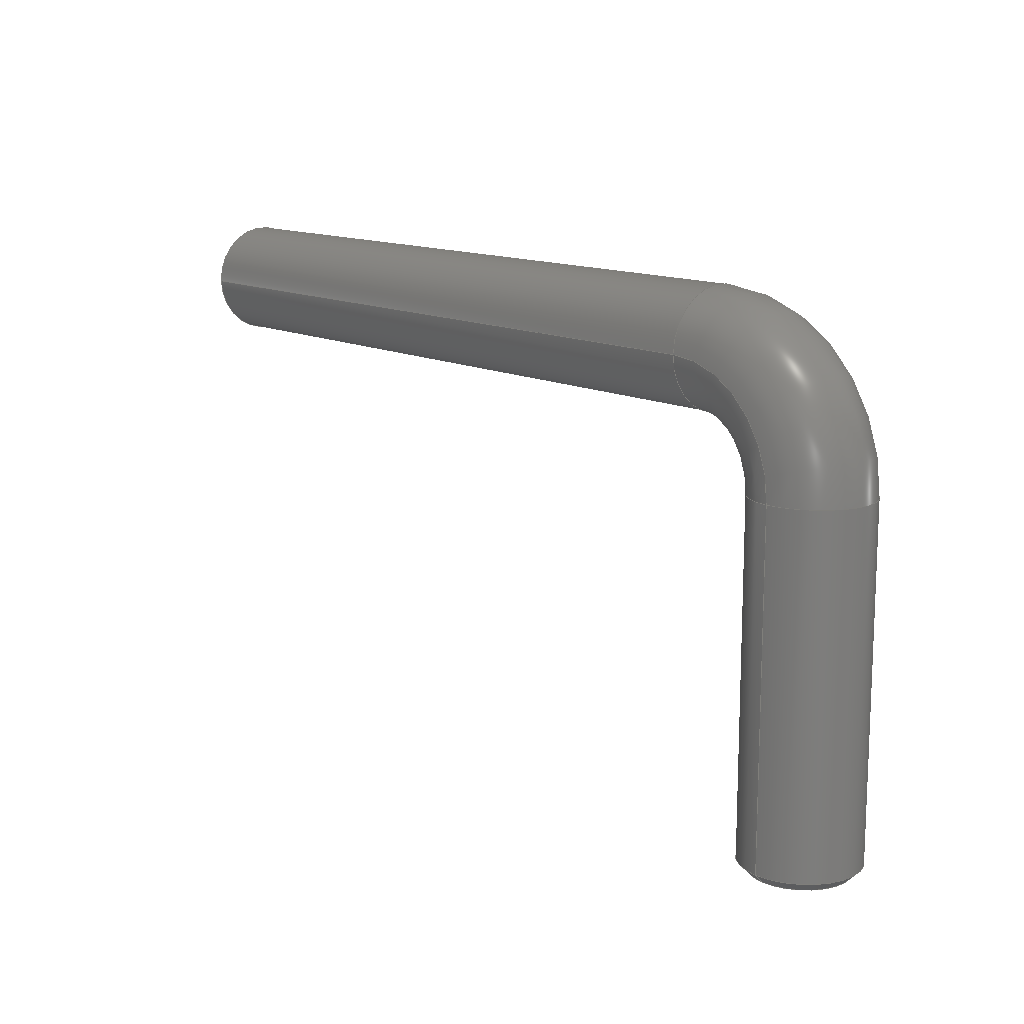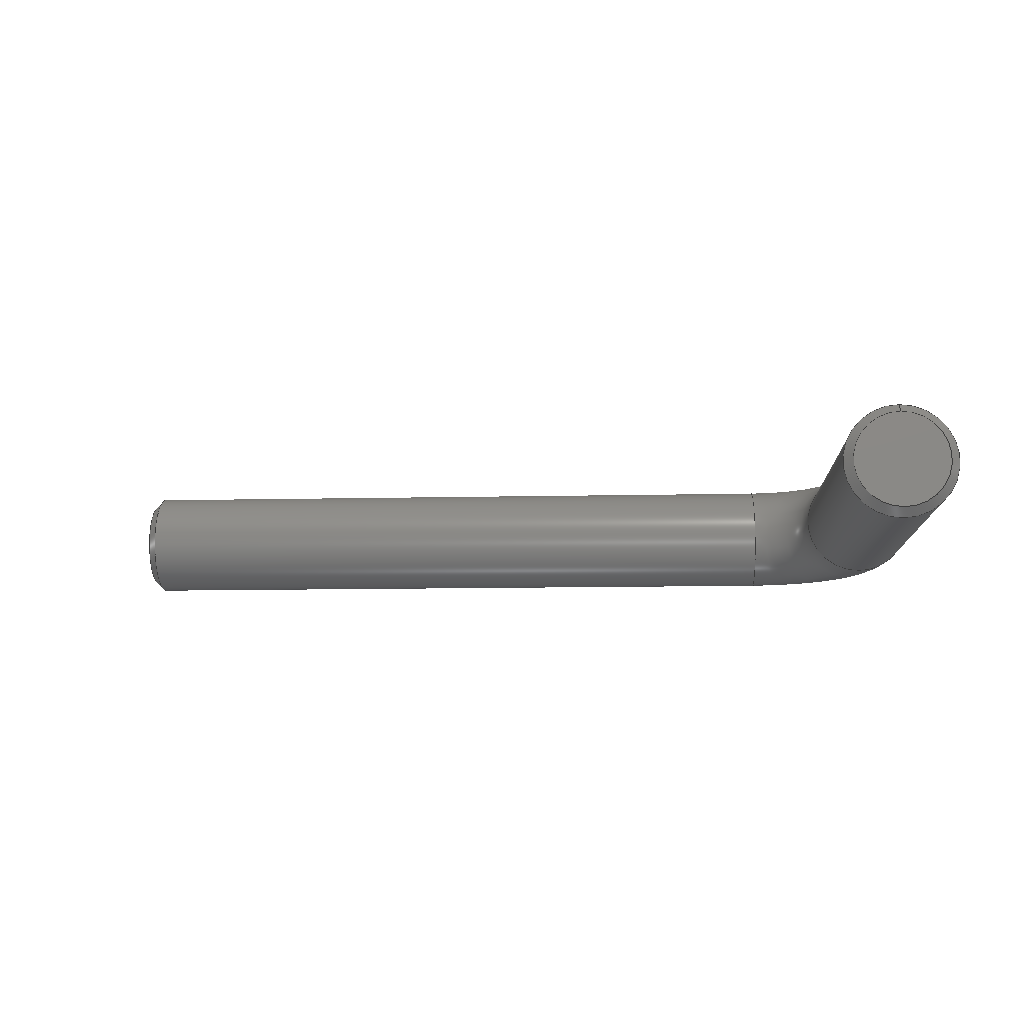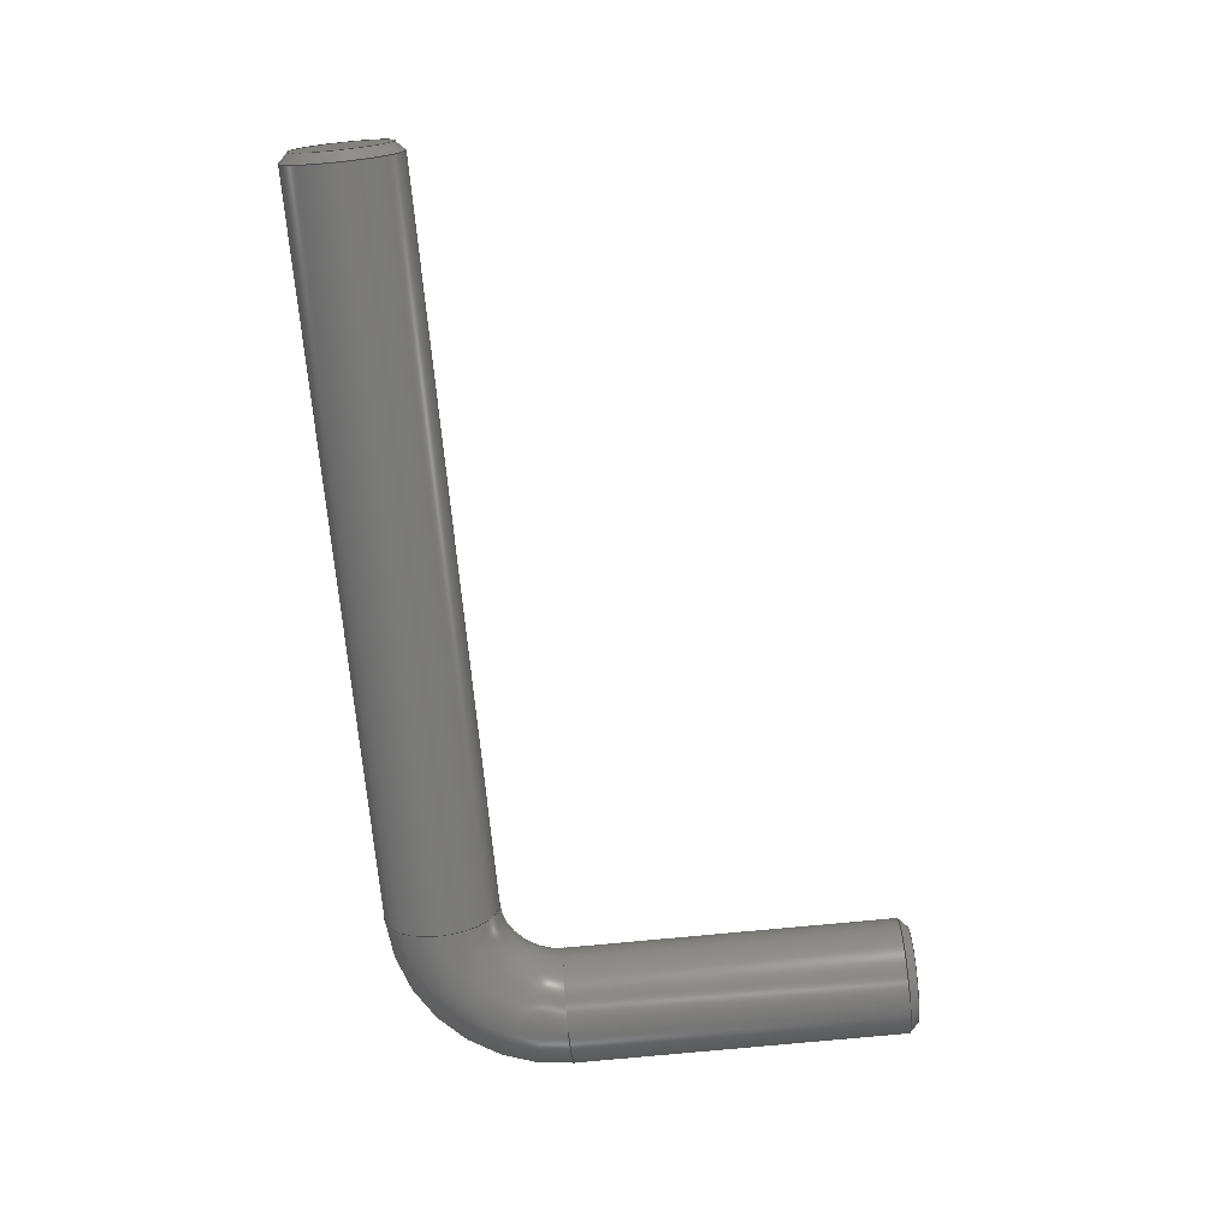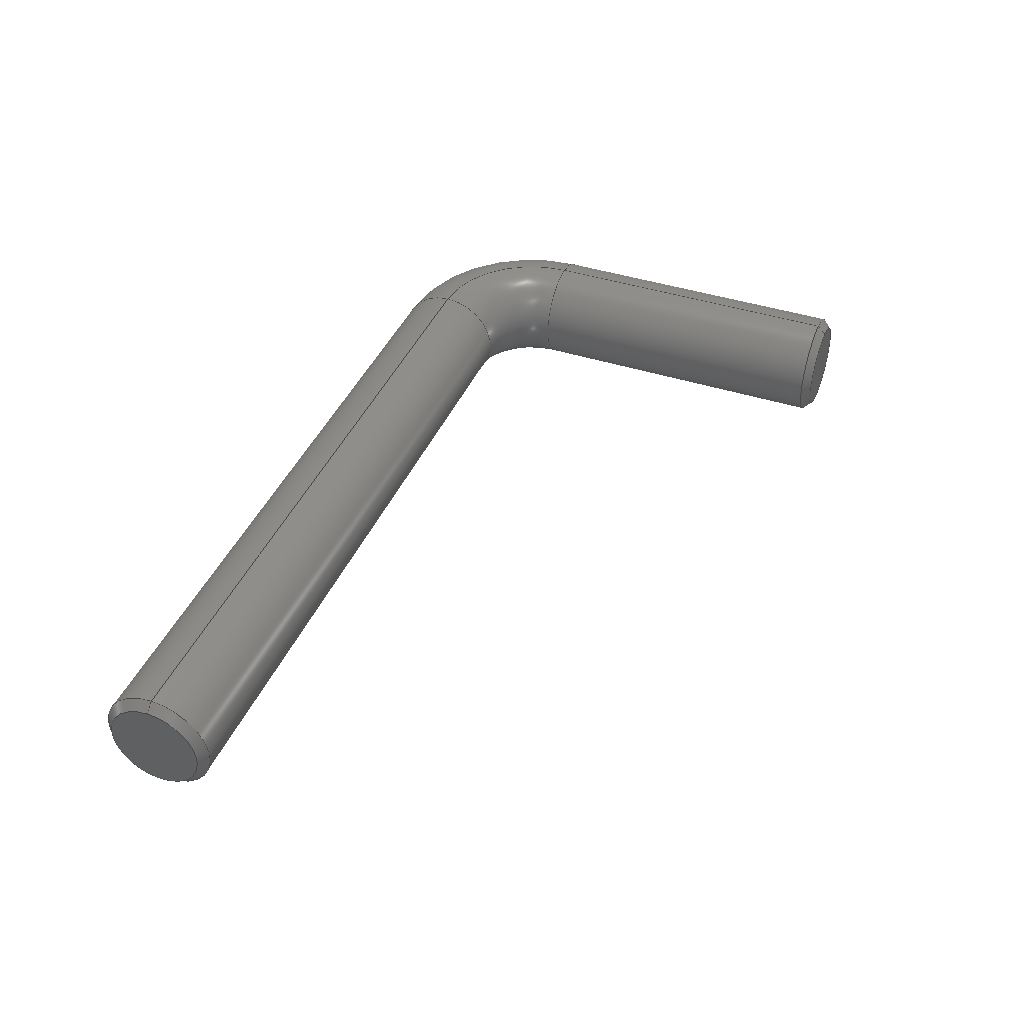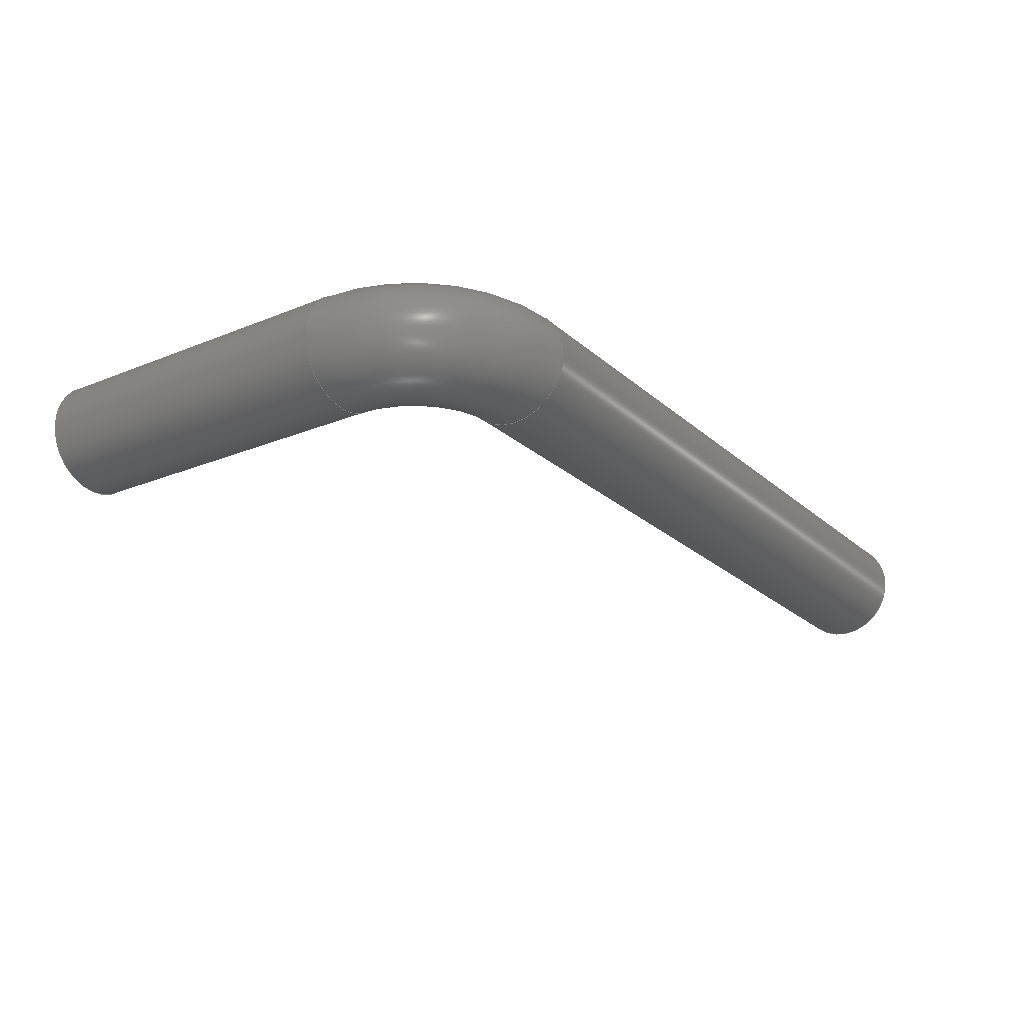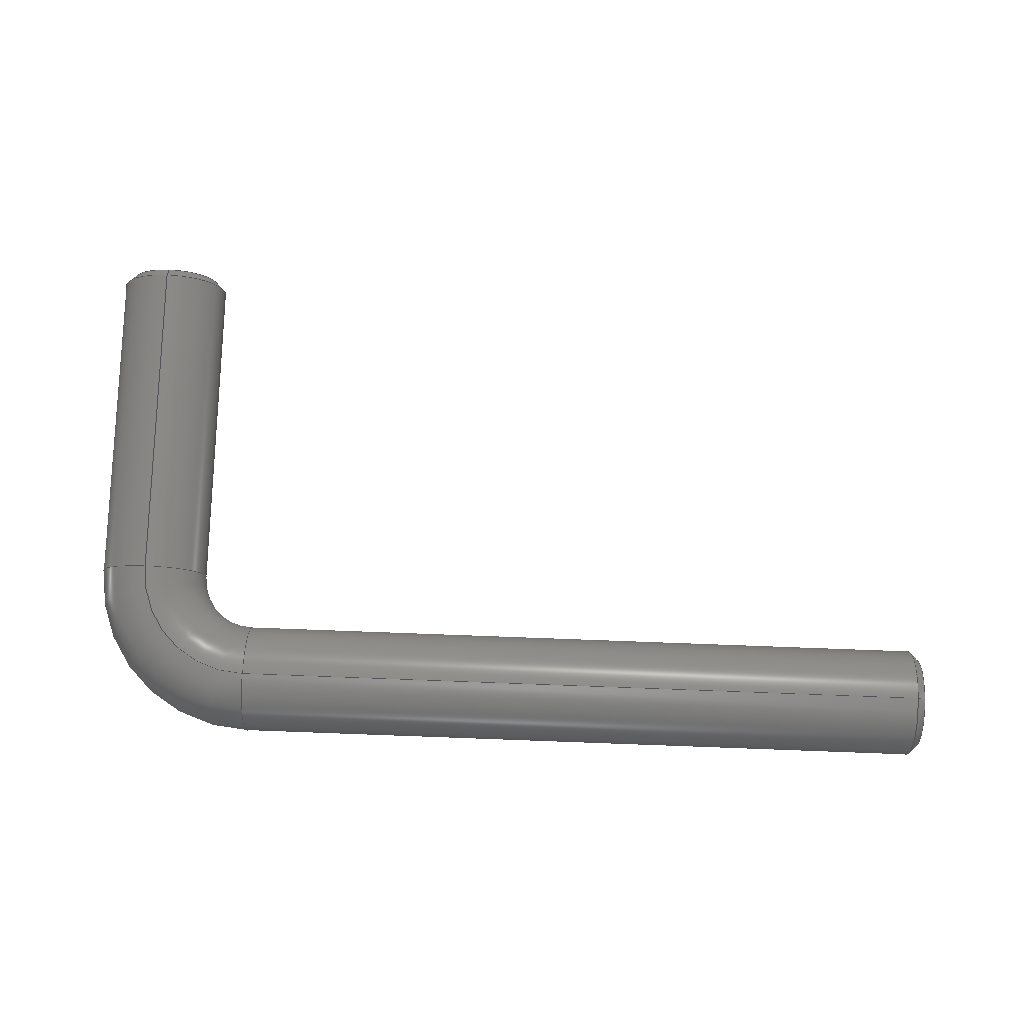
<metadata>
{"format":"step","ext":"step","renderer":"f3d","projection":"perspective","resolution":1024,"background":"white","views":[{"elev":13.1,"azim":-130.1,"up":"+Z"},{"elev":-10.8,"azim":-176.7,"up":"+Y"},{"elev":-73.1,"azim":95.6,"up":"+Y"},{"elev":41.5,"azim":111.6,"up":"+Y"},{"elev":-23.1,"azim":-55.3,"up":"+Y"},{"elev":79.3,"azim":2.1,"up":"+Y"}]}
</metadata>
<code>
ISO-10303-21;
DATA;
#1=MECHANICAL_DESIGN_GEOMETRIC_PRESENTATION_REPRESENTATION('',(#4),#146);
#2=SHAPE_REPRESENTATION_RELATIONSHIP('SRR','None',#158,#3);
#3=ADVANCED_BREP_SHAPE_REPRESENTATION('',(#5),#145);
#4=STYLED_ITEM('',(#167),#5);
#5=MANIFOLD_SOLID_BREP('Solid1',#74);
#6=TOROIDAL_SURFACE('',#94,0.25,0.125);
#7=PLANE('',#87);
#8=PLANE('',#93);
#9=CYLINDRICAL_SURFACE('',#85,0.125);
#10=CYLINDRICAL_SURFACE('',#91,0.125);
#11=FACE_BOUND('',#24,.T.);
#12=FACE_BOUND('',#26,.T.);
#13=FACE_BOUND('',#29,.T.);
#14=FACE_BOUND('',#31,.T.);
#15=FACE_BOUND('',#34,.T.);
#16=FACE_OUTER_BOUND('',#23,.T.);
#17=FACE_OUTER_BOUND('',#25,.T.);
#18=FACE_OUTER_BOUND('',#27,.T.);
#19=FACE_OUTER_BOUND('',#28,.T.);
#20=FACE_OUTER_BOUND('',#30,.T.);
#21=FACE_OUTER_BOUND('',#32,.T.);
#22=FACE_OUTER_BOUND('',#33,.T.);
#23=EDGE_LOOP('',(#53));
#24=EDGE_LOOP('',(#54));
#25=EDGE_LOOP('',(#55));
#26=EDGE_LOOP('',(#56));
#27=EDGE_LOOP('',(#57));
#28=EDGE_LOOP('',(#58));
#29=EDGE_LOOP('',(#59));
#30=EDGE_LOOP('',(#60));
#31=EDGE_LOOP('',(#61));
#32=EDGE_LOOP('',(#62));
#33=EDGE_LOOP('',(#63));
#34=EDGE_LOOP('',(#64));
#35=CIRCLE('',#83,0.125);
#36=CIRCLE('',#84,0.105);
#37=CIRCLE('',#86,0.125);
#38=CIRCLE('',#89,0.105);
#39=CIRCLE('',#90,0.125);
#40=CIRCLE('',#92,0.125);
#41=VERTEX_POINT('',#125);
#42=VERTEX_POINT('',#127);
#43=VERTEX_POINT('',#130);
#44=VERTEX_POINT('',#134);
#45=VERTEX_POINT('',#136);
#46=VERTEX_POINT('',#139);
#47=EDGE_CURVE('',#41,#41,#35,.T.);
#48=EDGE_CURVE('',#42,#42,#36,.T.);
#49=EDGE_CURVE('',#43,#43,#37,.T.);
#50=EDGE_CURVE('',#44,#44,#38,.T.);
#51=EDGE_CURVE('',#45,#45,#39,.T.);
#52=EDGE_CURVE('',#46,#46,#40,.T.);
#53=ORIENTED_EDGE('',*,*,#47,.T.);
#54=ORIENTED_EDGE('',*,*,#48,.T.);
#55=ORIENTED_EDGE('',*,*,#49,.T.);
#56=ORIENTED_EDGE('',*,*,#47,.F.);
#57=ORIENTED_EDGE('',*,*,#48,.F.);
#58=ORIENTED_EDGE('',*,*,#50,.T.);
#59=ORIENTED_EDGE('',*,*,#51,.T.);
#60=ORIENTED_EDGE('',*,*,#52,.F.);
#61=ORIENTED_EDGE('',*,*,#51,.F.);
#62=ORIENTED_EDGE('',*,*,#50,.F.);
#63=ORIENTED_EDGE('',*,*,#49,.F.);
#64=ORIENTED_EDGE('',*,*,#52,.T.);
#65=CONICAL_SURFACE('',#82,0.115,45);
#66=CONICAL_SURFACE('',#88,0.115,45);
#67=ADVANCED_FACE('',(#16,#11),#65,.T.);
#68=ADVANCED_FACE('',(#17,#12),#9,.T.);
#69=ADVANCED_FACE('',(#18),#7,.F.);
#70=ADVANCED_FACE('',(#19,#13),#66,.T.);
#71=ADVANCED_FACE('',(#20,#14),#10,.T.);
#72=ADVANCED_FACE('',(#21),#8,.T.);
#73=ADVANCED_FACE('',(#22,#15),#6,.T.);
#74=CLOSED_SHELL('',(#67,#68,#69,#70,#71,#72,#73));
#75=DATE_TIME_ROLE('creation_date');
#76=APPLIED_DATE_AND_TIME_ASSIGNMENT(#77,#75,(#160));
#77=DATE_AND_TIME(#78,#79);
#78=CALENDAR_DATE(2016,15,12);
#79=LOCAL_TIME(22,59,51,#80);
#80=COORDINATED_UNIVERSAL_TIME_OFFSET(0,0,.BEHIND.);
#81=AXIS2_PLACEMENT_3D('placement',#123,#95,#96);
#82=AXIS2_PLACEMENT_3D('',#124,#97,#98);
#83=AXIS2_PLACEMENT_3D('',#126,#99,#100);
#84=AXIS2_PLACEMENT_3D('',#128,#101,#102);
#85=AXIS2_PLACEMENT_3D('',#129,#103,#104);
#86=AXIS2_PLACEMENT_3D('',#131,#105,#106);
#87=AXIS2_PLACEMENT_3D('',#132,#107,#108);
#88=AXIS2_PLACEMENT_3D('',#133,#109,#110);
#89=AXIS2_PLACEMENT_3D('',#135,#111,#112);
#90=AXIS2_PLACEMENT_3D('',#137,#113,#114);
#91=AXIS2_PLACEMENT_3D('',#138,#115,#116);
#92=AXIS2_PLACEMENT_3D('',#140,#117,#118);
#93=AXIS2_PLACEMENT_3D('',#141,#119,#120);
#94=AXIS2_PLACEMENT_3D('',#142,#121,#122);
#95=DIRECTION('axis',(0,0,1));
#96=DIRECTION('refdir',(1,0,0));
#97=DIRECTION('center_axis',(0,0,1));
#98=DIRECTION('ref_axis',(0,-1,0));
#99=DIRECTION('center_axis',(-6.123e-17,0,-1));
#100=DIRECTION('ref_axis',(0,-1,0));
#101=DIRECTION('center_axis',(6.123e-17,0,1));
#102=DIRECTION('ref_axis',(0,-1,0));
#103=DIRECTION('center_axis',(0,0,-1));
#104=DIRECTION('ref_axis',(0,-1,0));
#105=DIRECTION('center_axis',(-6.123e-17,0,-1));
#106=DIRECTION('ref_axis',(0,-1,0));
#107=DIRECTION('center_axis',(6.123e-17,0,1));
#108=DIRECTION('ref_axis',(1,0,0));
#109=DIRECTION('center_axis',(-1,0,0));
#110=DIRECTION('ref_axis',(0,-1,0));
#111=DIRECTION('center_axis',(-1,0,0));
#112=DIRECTION('ref_axis',(0,-1,0));
#113=DIRECTION('center_axis',(1,0,0));
#114=DIRECTION('ref_axis',(0,-1,0));
#115=DIRECTION('center_axis',(-1,0,-6.515e-18));
#116=DIRECTION('ref_axis',(0,-1,0));
#117=DIRECTION('center_axis',(-1,0,0));
#118=DIRECTION('ref_axis',(0,-1,0));
#119=DIRECTION('center_axis',(1,0,0));
#120=DIRECTION('ref_axis',(0,0,-1));
#121=DIRECTION('center_axis',(0,-1,0));
#122=DIRECTION('ref_axis',(0,0,-1));
#123=CARTESIAN_POINT('',(0,0,0));
#124=CARTESIAN_POINT('Origin',(-1.875,0,-0.99));
#125=CARTESIAN_POINT('',(-1.875,0.125,-0.98));
#126=CARTESIAN_POINT('Origin',(-1.875,0,-0.98));
#127=CARTESIAN_POINT('',(-1.875,0.105,-1));
#128=CARTESIAN_POINT('Origin',(-1.875,0,-1));
#129=CARTESIAN_POINT('Origin',(-1.875,0,-0.25));
#130=CARTESIAN_POINT('',(-1.875,0.125,-0.25));
#131=CARTESIAN_POINT('Origin',(-1.875,0,-0.25));
#132=CARTESIAN_POINT('Origin',(-1.875,-1.275e-17,-1));
#133=CARTESIAN_POINT('Origin',(-0.01,0,-1.303e-19));
#134=CARTESIAN_POINT('',(0,0.105,-1.299e-17));
#135=CARTESIAN_POINT('Origin',(0,0,-1.303e-19));
#136=CARTESIAN_POINT('',(-0.02,0.125,1.518e-17));
#137=CARTESIAN_POINT('Origin',(-0.02,0,-1.303e-19));
#138=CARTESIAN_POINT('Origin',(0,0,0));
#139=CARTESIAN_POINT('',(-1.625,0.125,4.721e-18));
#140=CARTESIAN_POINT('Origin',(-1.625,0,-1.059e-17));
#141=CARTESIAN_POINT('Origin',(0,-1.275e-17,2.868e-18));
#142=CARTESIAN_POINT('Origin',(-1.625,0,-0.25));
#143=UNCERTAINTY_MEASURE_WITH_UNIT(LENGTH_MEASURE(0.0003937),
#147,'DISTANCE_ACCURACY_VALUE',
'Maximum model space distance between geometric entities at asserted c
onnectivities');
#144=UNCERTAINTY_MEASURE_WITH_UNIT(LENGTH_MEASURE(1e-06),#148,
'DISTANCE_ACCURACY_VALUE',
'Maximum model space distance between geometric entities at asserted c
onnectivities');
#145=(
GEOMETRIC_REPRESENTATION_CONTEXT(3)
GLOBAL_UNCERTAINTY_ASSIGNED_CONTEXT((#143))
GLOBAL_UNIT_ASSIGNED_CONTEXT((#147,#153,#150))
REPRESENTATION_CONTEXT('','3D')
);
#146=(
GEOMETRIC_REPRESENTATION_CONTEXT(3)
GLOBAL_UNCERTAINTY_ASSIGNED_CONTEXT((#144))
GLOBAL_UNIT_ASSIGNED_CONTEXT((#148,#153,#150))
REPRESENTATION_CONTEXT('','3D')
);
#147=(
CONVERSION_BASED_UNIT('__CONSTANT UNIT inch',#149)
LENGTH_UNIT()
NAMED_UNIT(#152)
);
#148=(
LENGTH_UNIT()
NAMED_UNIT(*)
SI_UNIT(.MILLI.,.METRE.)
);
#149=LENGTH_MEASURE_WITH_UNIT(LENGTH_MEASURE(25.4),#148);
#150=(
NAMED_UNIT(*)
SI_UNIT($,.STERADIAN.)
SOLID_ANGLE_UNIT()
);
#151=DIMENSIONAL_EXPONENTS(0,0,0,0,0,0,0);
#152=DIMENSIONAL_EXPONENTS(1,0,0,0,0,0,0);
#153=(
CONVERSION_BASED_UNIT('degree',#155)
NAMED_UNIT(#151)
PLANE_ANGLE_UNIT()
);
#154=(
NAMED_UNIT(*)
PLANE_ANGLE_UNIT()
SI_UNIT($,.RADIAN.)
);
#155=PLANE_ANGLE_MEASURE_WITH_UNIT(PLANE_ANGLE_MEASURE(0.01745),#154);
#156=SHAPE_DEFINITION_REPRESENTATION(#157,#158);
#157=PRODUCT_DEFINITION_SHAPE('',$,#160);
#158=SHAPE_REPRESENTATION('',(#81),#145);
#159=PRODUCT_DEFINITION_CONTEXT('part definition',#164,'design');
#160=PRODUCT_DEFINITION('fc17-015_AnchorBolt','fc17-015_AnchorBolt',#161,
#159);
#161=PRODUCT_DEFINITION_FORMATION('',$,#166);
#162=PRODUCT_RELATED_PRODUCT_CATEGORY('fc17-015_AnchorBolt',
'fc17-015_AnchorBolt',(#166));
#163=APPLICATION_PROTOCOL_DEFINITION('international standard',
'automotive_design',2009,#164);
#164=APPLICATION_CONTEXT(
'Core Data for Automotive Mechanical Design Process');
#165=PRODUCT_CONTEXT('part definition',#164,'mechanical');
#166=PRODUCT('fc17-015_AnchorBolt','fc17-015_AnchorBolt',$,(#165));
#167=PRESENTATION_STYLE_ASSIGNMENT((#168));
#168=SURFACE_STYLE_USAGE(.BOTH.,#169);
#169=SURFACE_SIDE_STYLE('',(#170));
#170=SURFACE_STYLE_FILL_AREA(#171);
#171=FILL_AREA_STYLE('',(#172));
#172=FILL_AREA_STYLE_COLOUR('',#173);
#173=COLOUR_RGB('',0.8784,0.8745,0.8588);
ENDSEC;
END-ISO-10303-21;

</code>
